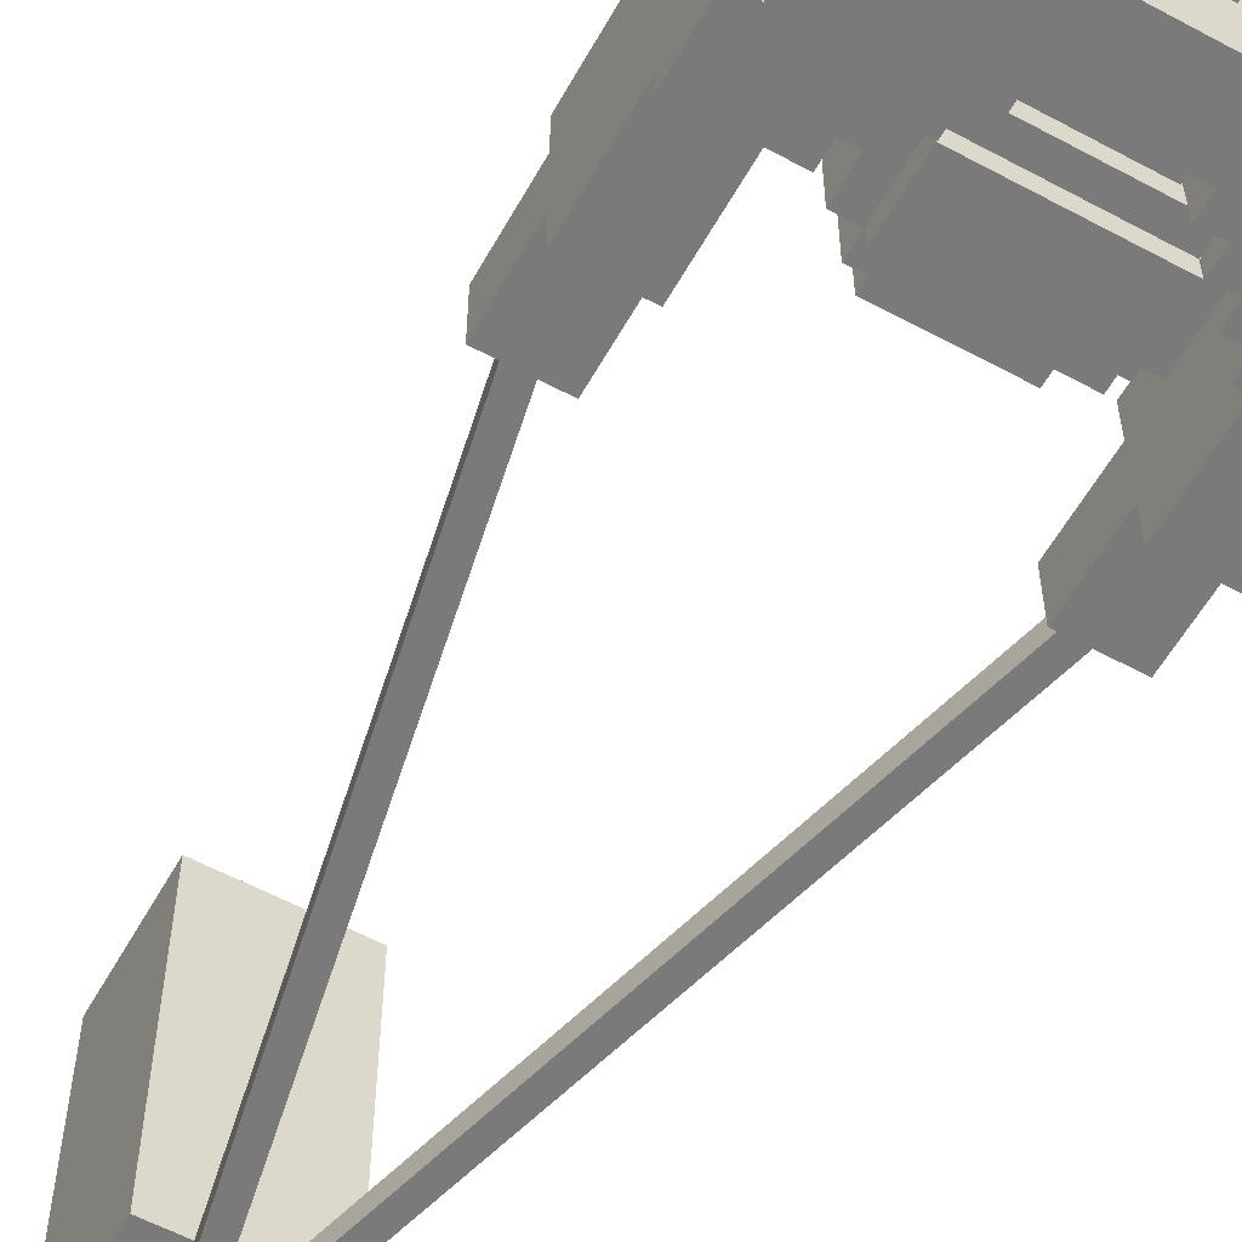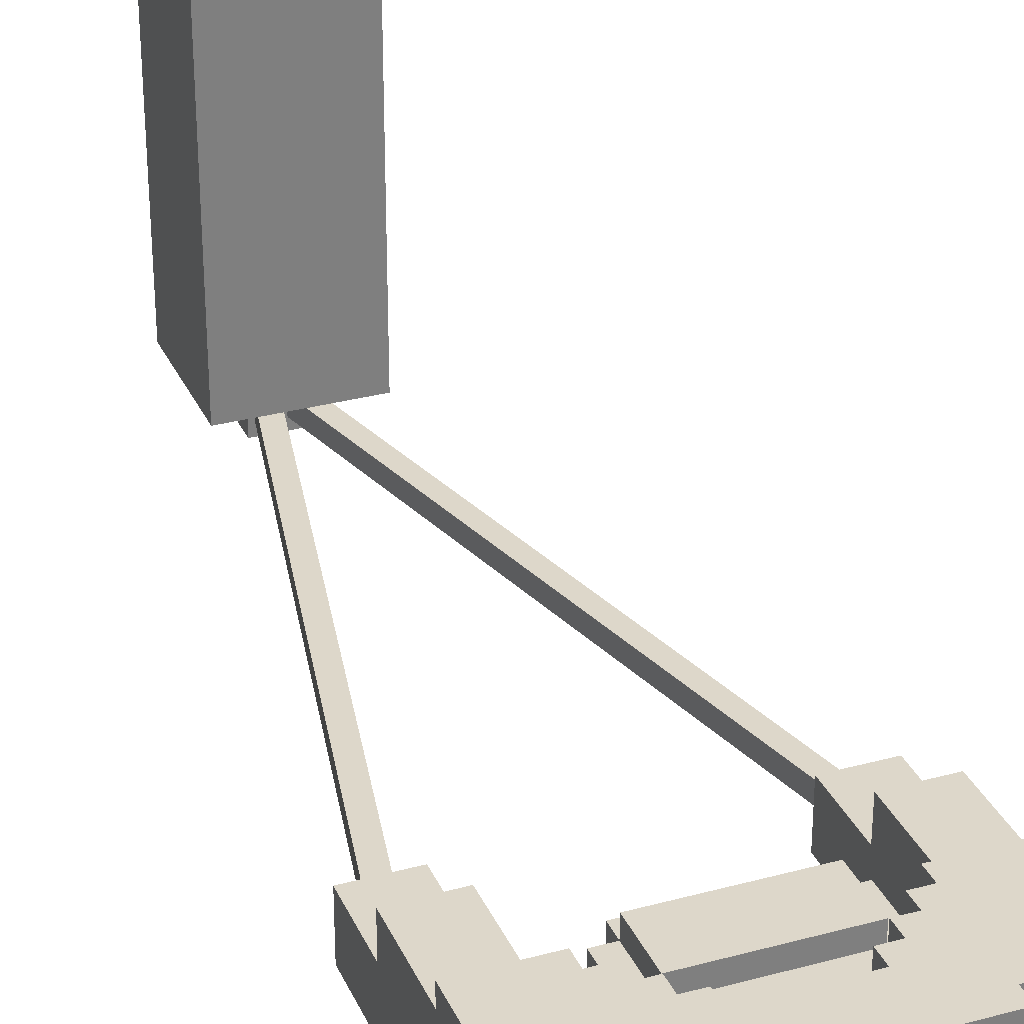
<metadata>
{"format":"obj","ext":"obj","renderer":"f3d","projection":"perspective","resolution":1024,"background":"white","views":[{"elev":-58.1,"azim":150.9,"up":"+Y"},{"elev":30.9,"azim":158.8,"up":"+Y"}]}
</metadata>
<code>
g cyclops_siling_mesh
v -0.1976 -0.3733 -0.8717
v -0.1976 -0.3733 -0.9341
v -0.1976 -0.1861 -0.9341
v -0.1976 -0.1861 -0.8717
v -0.1144 -0.3733 -1.017
v -0.1144 -0.1861 -0.9965
v -0.1144 -0.3733 -0.9965
v -0.1144 -0.1861 -1.017
v 0.0312 -0.2485 -1.038
v -0.0312 -0.2485 -1.017
v -0.0312 -0.2485 -1.038
v 0.0312 -0.2485 -1.017
v -0.1976 -0.3525 -0.8717
v -0.1976 -0.2069 -0.7677
v -0.1976 -0.3525 -0.7677
v -0.1976 -0.2069 -0.8717
v -0.1976 -0.3733 -0.9341
v -0.1768 -0.1861 -0.9341
v -0.1976 -0.1861 -0.9341
v -0.1768 -0.3733 -0.9341
v 0.1768 -0.3733 -0.9341
v 0.1768 -0.1861 -0.9549
v 0.1768 -0.3733 -0.9549
v 0.1768 -0.1861 -0.9341
v 0.1144 -0.3733 -0.9965
v 0.1352 -0.1861 -0.9965
v 0.1144 -0.1861 -0.9965
v 0.1352 -0.3733 -0.9965
v 0.1352 -0.3733 -0.9757
v 0.1352 -0.1861 -0.9965
v 0.1352 -0.3733 -0.9965
v 0.1352 -0.1861 -0.9757
v -0.156 -0.3733 -0.9757
v -0.156 -0.1861 -0.9549
v -0.156 -0.3733 -0.9549
v -0.156 -0.1861 -0.9757
v -0.05559 -0.261 -0.07654
v -0.05559 0.09267 0.06908
v -0.05559 -0.261 0.06908
v -0.05559 0.09267 -0.07654
v -0.1976 -0.3109 -0.7677
v -0.1976 -0.2485 -0.6845
v -0.1976 -0.3109 -0.6845
v -0.1976 -0.2485 -0.7677
v -0.1768 -0.3733 -0.9549
v -0.1768 -0.1861 -0.9341
v -0.1768 -0.3733 -0.9341
v -0.1768 -0.1861 -0.9549
v -0.1144 -0.3733 -0.8717
v -0.1144 -0.1861 -0.8925
v -0.1144 -0.3733 -0.8925
v -0.1144 -0.1861 -0.8717
v -0.09361 -0.3733 -0.8925
v -0.09361 -0.1861 -0.9133
v -0.09361 -0.3733 -0.9133
v -0.09361 -0.1861 -0.8925
v 0.05201 -0.1861 -0.9341
v 0.07281 -0.3733 -0.9341
v 0.05201 -0.3733 -0.9341
v 0.07281 -0.1861 -0.9341
v -0.05201 -0.1861 -0.9549
v 0.05201 -0.3733 -0.9549
v -0.05201 -0.3733 -0.9549
v 0.05201 -0.1861 -0.9549
v 0.1976 -0.3733 -0.9341
v 0.1976 -0.3733 -0.8717
v 0.1976 -0.1861 -0.9341
v 0.1976 -0.1861 -0.8717
v 0.07281 -0.3733 -0.9341
v 0.07281 -0.1861 -0.9133
v 0.07281 -0.3733 -0.9133
v 0.07281 -0.1861 -0.9341
v -0.01399 -0.3026 -0.03494
v -0.01399 -0.261 0.02747
v -0.01399 -0.3026 0.02747
v -0.01399 -0.261 -0.03494
v -0.1352 -0.3733 -0.9965
v -0.1144 -0.1861 -0.9965
v -0.1352 -0.1861 -0.9965
v -0.1144 -0.3733 -0.9965
v 0.09361 -0.3733 -0.9133
v 0.09361 -0.1861 -0.8925
v 0.09361 -0.3733 -0.8925
v 0.09361 -0.1861 -0.9133
v 0.1768 -0.3733 -0.9341
v 0.1976 -0.1861 -0.9341
v 0.1768 -0.1861 -0.9341
v 0.1976 -0.3733 -0.9341
v 0.07281 -0.1861 -0.9133
v 0.09361 -0.3733 -0.9133
v 0.07281 -0.3733 -0.9133
v 0.09361 -0.1861 -0.9133
v -0.1144 -0.1861 -0.9965
v -0.1144 -0.1861 -0.8925
v -0.1352 -0.1861 -0.9757
v -0.09361 -0.1861 -0.9133
v -0.1352 -0.1861 -0.9965
v -0.156 -0.1861 -0.9549
v -0.156 -0.1861 -0.9757
v -0.1768 -0.1861 -0.9341
v -0.1768 -0.1861 -0.9549
v -0.1144 -0.1861 -1.017
v -0.09361 -0.1861 -0.8925
v -0.07281 -0.1861 -0.9341
v -0.07281 -0.1861 -0.9133
v -0.05201 -0.1861 -0.9549
v -0.05201 -0.1861 -0.9341
v 0.05201 -0.1861 -0.9549
v 0.1144 -0.1861 -1.017
v 0.07281 -0.1861 -0.9341
v 0.05201 -0.1861 -0.9341
v 0.09361 -0.1861 -0.9133
v 0.07281 -0.1861 -0.9133
v 0.09361 -0.1861 -0.8925
v 0.1144 -0.1861 -0.9965
v 0.1144 -0.1861 -0.8925
v 0.1352 -0.1861 -0.9965
v 0.1144 -0.1861 -0.8717
v 0.1352 -0.1861 -0.9757
v 0.156 -0.1861 -0.9757
v 0.156 -0.1861 -0.9549
v 0.1768 -0.1861 -0.9549
v 0.1768 -0.1861 -0.9341
v 0.1976 -0.1861 -0.9341
v 0.1976 -0.1861 -0.8717
v 0.156 -0.3733 -0.9549
v 0.156 -0.1861 -0.9757
v 0.156 -0.3733 -0.9757
v 0.156 -0.1861 -0.9549
v -0.1976 -0.2069 -0.7677
v -0.1352 -0.3525 -0.7677
v -0.1976 -0.3525 -0.7677
v -0.1352 -0.2069 -0.7677
v -0.156 -0.3733 -0.9757
v -0.1352 -0.1861 -0.9757
v -0.156 -0.1861 -0.9757
v -0.1352 -0.3733 -0.9757
v -0.01399 0.09267 -0.03493
v -0.01399 0.1135 0.02747
v -0.01399 0.09267 0.02747
v -0.01399 0.1135 -0.03493
v 0.1144 -0.3733 -0.8925
v 0.1144 -0.1861 -0.8717
v 0.1144 -0.3733 -0.8717
v 0.1144 -0.1861 -0.8925
v 0.09361 -0.1861 -0.8925
v 0.1144 -0.3733 -0.8925
v 0.09361 -0.3733 -0.8925
v 0.1144 -0.1861 -0.8925
v 0.0312 -0.3109 -1.017
v 0.0312 -0.2485 -1.038
v 0.0312 -0.3109 -1.038
v 0.0312 -0.2485 -1.017
v -0.07281 -0.3733 -0.9133
v -0.07281 -0.1861 -0.9341
v -0.07281 -0.3733 -0.9341
v -0.07281 -0.1861 -0.9133
v -0.05201 -0.3733 -0.9341
v -0.05201 -0.1861 -0.9549
v -0.05201 -0.3733 -0.9549
v -0.05201 -0.1861 -0.9341
v -0.1352 -0.3733 -0.9965
v -0.1352 -0.1861 -0.9757
v -0.1352 -0.3733 -0.9757
v -0.1352 -0.1861 -0.9965
v -0.09361 -0.1861 -0.9133
v -0.07281 -0.3733 -0.9133
v -0.09361 -0.3733 -0.9133
v -0.07281 -0.1861 -0.9133
v -0.01399 -0.3026 -0.03494
v 0.04842 -0.3026 0.02747
v 0.04842 -0.3026 -0.03494
v -0.01399 -0.3026 0.02747
v -0.0312 -0.3109 -1.038
v 0.0312 -0.3109 -1.017
v 0.0312 -0.3109 -1.038
v -0.0312 -0.3109 -1.017
v 0.1144 -0.3733 -0.9965
v 0.1144 -0.1861 -1.017
v 0.1144 -0.3733 -1.017
v 0.1144 -0.1861 -0.9965
v -0.1976 -0.1861 -0.9341
v -0.1976 -0.1861 -0.8717
v -0.1144 -0.1861 -0.8717
v -0.1768 -0.3733 -0.9549
v -0.156 -0.1861 -0.9549
v -0.1768 -0.1861 -0.9549
v -0.156 -0.3733 -0.9549
v -0.1144 -0.3733 -1.017
v 0.1144 -0.1861 -1.017
v -0.1144 -0.1861 -1.017
v 0.1144 -0.3733 -1.017
v -0.1976 -0.2485 -0.6845
v -0.1352 -0.3109 -0.6845
v -0.1976 -0.3109 -0.6845
v -0.1352 -0.2485 -0.6845
v -0.1144 -0.1861 -0.8925
v -0.09361 -0.3733 -0.8925
v -0.1144 -0.3733 -0.8925
v -0.09361 -0.1861 -0.8925
v -0.05559 0.09267 -0.07654
v 0.09003 0.09267 0.06908
v -0.05559 0.09267 0.06908
v 0.09003 0.09267 -0.07654
v 0.1352 -0.3733 -0.9757
v 0.156 -0.1861 -0.9757
v 0.1352 -0.1861 -0.9757
v 0.156 -0.3733 -0.9757
v 0.04842 0.1135 -0.03493
v -0.01399 0.1135 0.02747
v -0.01399 0.1135 -0.03493
v 0.04842 0.1135 0.02747
v -0.1976 -0.3525 -0.8717
v -0.1352 -0.3525 -0.7677
v -0.1352 -0.3525 -0.8717
v -0.1976 -0.3525 -0.7677
v 0.156 -0.3733 -0.9549
v 0.1768 -0.1861 -0.9549
v 0.156 -0.1861 -0.9549
v 0.1768 -0.3733 -0.9549
v 0.05201 -0.3733 -0.9549
v 0.05201 -0.1861 -0.9341
v 0.05201 -0.3733 -0.9341
v 0.05201 -0.1861 -0.9549
v -0.0312 -0.3109 -1.038
v 0.0312 -0.2485 -1.038
v -0.0312 -0.2485 -1.038
v 0.0312 -0.3109 -1.038
v -0.0312 -0.3109 -1.038
v -0.0312 -0.2485 -1.017
v -0.0312 -0.3109 -1.017
v -0.0312 -0.2485 -1.038
v -0.08932 -0.2693 -0.3583
v -0.00356 -0.2901 -0.02591
v -0.08932 -0.2901 -0.3583
v -0.00356 -0.2693 -0.02591
v -0.1751 -0.2693 -0.6906
v -0.1751 -0.2901 -0.6906
v -0.07281 -0.1861 -0.9341
v -0.05201 -0.3733 -0.9341
v -0.07281 -0.3733 -0.9341
v -0.05201 -0.1861 -0.9341
v -0.1352 -0.3525 -0.7677
v -0.1352 -0.2069 -0.8717
v -0.1352 -0.3525 -0.8717
v -0.1352 -0.2069 -0.7677
v 0.1144 -0.3733 -0.8717
v 0.1976 -0.1861 -0.8717
v 0.1976 -0.3733 -0.8717
v 0.1144 -0.1861 -0.8717
v -0.1144 -0.3733 -0.9965
v -0.1144 -0.3733 -0.8925
v -0.09361 -0.3733 -0.9133
v -0.1352 -0.3733 -0.9757
v -0.1352 -0.3733 -0.9965
v -0.156 -0.3733 -0.9549
v -0.156 -0.3733 -0.9757
v -0.1768 -0.3733 -0.9341
v -0.1768 -0.3733 -0.9549
v -0.1144 -0.3733 -1.017
v -0.09361 -0.3733 -0.8925
v -0.07281 -0.3733 -0.9341
v -0.07281 -0.3733 -0.9133
v -0.05201 -0.3733 -0.9549
v -0.05201 -0.3733 -0.9341
v 0.05201 -0.3733 -0.9549
v 0.1144 -0.3733 -1.017
v 0.07281 -0.3733 -0.9341
v 0.05201 -0.3733 -0.9341
v 0.09361 -0.3733 -0.9133
v 0.07281 -0.3733 -0.9133
v 0.09361 -0.3733 -0.8925
v 0.1144 -0.3733 -0.9965
v 0.1144 -0.3733 -0.8925
v 0.1352 -0.3733 -0.9965
v 0.1144 -0.3733 -0.8717
v 0.1352 -0.3733 -0.9757
v 0.156 -0.3733 -0.9757
v 0.156 -0.3733 -0.9549
v 0.1768 -0.3733 -0.9549
v 0.1768 -0.3733 -0.9341
v 0.1976 -0.3733 -0.9341
v 0.1976 -0.3733 -0.8717
v -0.1976 -0.3733 -0.9341
v -0.1976 -0.3733 -0.8717
v -0.1144 -0.3733 -0.8717
v -0.1976 -0.1861 -0.8717
v -0.1144 -0.3733 -0.8717
v -0.1976 -0.3733 -0.8717
v -0.1144 -0.1861 -0.8717
v -0.1352 -0.3109 -0.7677
v -0.1352 -0.2485 -0.6845
v -0.1352 -0.2485 -0.7677
v -0.1352 -0.3109 -0.6845
v -0.1352 -0.2485 -0.7677
v -0.1976 -0.2485 -0.6845
v -0.1976 -0.2485 -0.7677
v -0.1352 -0.2485 -0.6845
v -0.1352 -0.3109 -0.7677
v -0.1976 -0.3109 -0.6845
v -0.1352 -0.3109 -0.6845
v -0.1976 -0.3109 -0.7677
v 0.04842 -0.3026 -0.03494
v 0.04842 -0.261 0.02747
v 0.04842 -0.261 -0.03494
v 0.04842 -0.3026 0.02747
v -0.01399 -0.3026 0.02747
v 0.04842 -0.261 0.02747
v 0.04842 -0.3026 0.02747
v -0.01399 -0.261 0.02747
v -0.01399 -0.3026 -0.03494
v 0.04842 -0.261 -0.03494
v -0.01399 -0.261 -0.03494
v 0.04842 -0.3026 -0.03494
v -0.01399 0.09267 0.02747
v 0.04842 0.1135 0.02747
v 0.04842 0.09267 0.02747
v -0.01399 0.1135 0.02747
v 0.04842 0.09267 -0.03493
v 0.04842 0.1135 0.02747
v 0.04842 0.1135 -0.03493
v 0.04842 0.09267 0.02747
v -0.01399 0.09267 -0.03493
v 0.04842 0.1135 -0.03493
v -0.01399 0.1135 -0.03493
v 0.04842 0.09267 -0.03493
v 0.09003 -0.261 -0.07654
v 0.09003 0.09267 0.06908
v 0.09003 0.09267 -0.07654
v 0.09003 -0.261 0.06908
v -0.05559 -0.261 -0.07654
v 0.09003 -0.261 0.06908
v 0.09003 -0.261 -0.07654
v -0.05559 -0.261 0.06908
v -0.05559 -0.261 0.06908
v 0.09003 0.09267 0.06908
v 0.09003 -0.261 0.06908
v -0.05559 0.09267 0.06908
v -0.05559 -0.261 -0.07654
v 0.09003 0.09267 -0.07654
v -0.05559 0.09267 -0.07654
v 0.09003 -0.261 -0.07654
v 0.01658 -0.2693 -0.03111
v -0.08932 -0.2693 -0.3583
v -0.06917 -0.2693 -0.3635
v -0.00356 -0.2693 -0.02591
v -0.1549 -0.2693 -0.6958
v -0.1751 -0.2693 -0.6906
v -0.08932 -0.2901 -0.3583
v 0.01658 -0.2901 -0.03111
v -0.06917 -0.2901 -0.3635
v -0.00356 -0.2901 -0.02591
v -0.1751 -0.2901 -0.6906
v -0.1549 -0.2901 -0.6958
v 0.01658 -0.2901 -0.03111
v -0.06917 -0.2693 -0.3635
v -0.06917 -0.2901 -0.3635
v 0.01658 -0.2693 -0.03111
v -0.1549 -0.2901 -0.6958
v -0.1549 -0.2693 -0.6958
v 0.1976 -0.2069 -0.8717
v 0.1976 -0.3525 -0.7677
v 0.1976 -0.2069 -0.7677
v 0.1976 -0.3525 -0.8717
v 0.1976 -0.3525 -0.7677
v 0.1352 -0.2069 -0.7677
v 0.1976 -0.2069 -0.7677
v 0.1352 -0.3525 -0.7677
v 0.1976 -0.2069 -0.8717
v 0.1352 -0.2069 -0.7677
v 0.1352 -0.2069 -0.8717
v 0.1976 -0.2069 -0.7677
v 0.1352 -0.2069 -0.7677
v 0.1352 -0.3525 -0.8717
v 0.1352 -0.2069 -0.8717
v 0.1352 -0.3525 -0.7677
v 0.1976 -0.3525 -0.8717
v 0.1352 -0.3525 -0.7677
v 0.1976 -0.3525 -0.7677
v 0.1352 -0.3525 -0.8717
v -0.1976 -0.2069 -0.8717
v -0.1352 -0.2069 -0.7677
v -0.1976 -0.2069 -0.7677
v -0.1352 -0.2069 -0.8717
v 0.1352 -0.3109 -0.7677
v 0.1352 -0.2485 -0.6845
v 0.1352 -0.3109 -0.6845
v 0.1352 -0.2485 -0.7677
v 0.1352 -0.2485 -0.6845
v 0.1976 -0.3109 -0.6845
v 0.1352 -0.3109 -0.6845
v 0.1976 -0.2485 -0.6845
v 0.1976 -0.3109 -0.7677
v 0.1976 -0.2485 -0.6845
v 0.1976 -0.2485 -0.7677
v 0.1976 -0.3109 -0.6845
v 0.1976 -0.2485 -0.7677
v 0.1352 -0.2485 -0.6845
v 0.1352 -0.2485 -0.7677
v 0.1976 -0.2485 -0.6845
v 0.1976 -0.3109 -0.7677
v 0.1352 -0.3109 -0.6845
v 0.1976 -0.3109 -0.6845
v 0.1352 -0.3109 -0.7677
v 0.08743 -0.2693 -0.357
v 0.01813 -0.2901 -0.02086
v 0.08743 -0.2901 -0.357
v 0.01813 -0.2693 -0.02086
v 0.1567 -0.2693 -0.6932
v 0.1567 -0.2901 -0.6932
v 0.0385 -0.2693 -0.01666
v 0.08743 -0.2693 -0.357
v 0.1078 -0.2693 -0.3528
v 0.01813 -0.2693 -0.02086
v 0.1771 -0.2693 -0.689
v 0.1567 -0.2693 -0.6932
v 0.08743 -0.2901 -0.357
v 0.0385 -0.2901 -0.01666
v 0.1078 -0.2901 -0.3528
v 0.01813 -0.2901 -0.02086
v 0.1567 -0.2901 -0.6932
v 0.1771 -0.2901 -0.689
v 0.0385 -0.2901 -0.01666
v 0.1078 -0.2693 -0.3528
v 0.1078 -0.2901 -0.3528
v 0.0385 -0.2693 -0.01666
v 0.1771 -0.2901 -0.689
v 0.1771 -0.2693 -0.689
v -0.09314 -0.2073 -0.8502
v -0.09314 -0.3529 -0.9126
v -0.09314 -0.2073 -0.9126
v -0.09314 -0.3529 -0.8502
v 0.05248 -0.2281 -0.9542
v -0.05153 -0.3321 -0.9542
v 0.05248 -0.3321 -0.9542
v -0.05153 -0.2281 -0.9542
v -0.05153 -0.3321 -0.8086
v 0.05248 -0.3321 -0.9542
v -0.05153 -0.3321 -0.9542
v 0.05248 -0.3321 -0.8086
v 0.09409 -0.3529 -0.8502
v -0.09314 -0.3529 -0.9126
v -0.09314 -0.3529 -0.8502
v 0.09409 -0.3529 -0.9126
v -0.05153 -0.2281 -0.8086
v -0.05153 -0.3321 -0.9542
v -0.05153 -0.2281 -0.9542
v -0.05153 -0.3321 -0.8086
v 0.09409 -0.2073 -0.9126
v 0.09409 -0.3529 -0.8502
v 0.09409 -0.2073 -0.8502
v 0.09409 -0.3529 -0.9126
v 0.09409 -0.2073 -0.8502
v -0.09314 -0.3529 -0.8502
v -0.09314 -0.2073 -0.8502
v 0.09409 -0.3529 -0.8502
v 0.05248 -0.2281 -0.8086
v -0.05153 -0.2281 -0.9542
v 0.05248 -0.2281 -0.9542
v -0.05153 -0.2281 -0.8086
v -0.07234 -0.1865 -0.8502
v 0.07329 -0.1865 -0.9126
v 0.07329 -0.1865 -0.8502
v -0.07234 -0.1865 -0.9126
v 0.05248 -0.3321 -0.8086
v -0.05153 -0.2281 -0.8086
v 0.05248 -0.2281 -0.8086
v -0.05153 -0.3321 -0.8086
v 0.09409 -0.2073 -0.9126
v -0.09314 -0.2073 -0.8502
v -0.09314 -0.2073 -0.9126
v 0.09409 -0.2073 -0.8502
v 0.05248 -0.3321 -0.8086
v 0.05248 -0.2281 -0.9542
v 0.05248 -0.3321 -0.9542
v 0.05248 -0.2281 -0.8086
v -0.07234 -0.2073 -0.8294
v -0.07234 -0.3529 -0.9334
v -0.07234 -0.2073 -0.9334
v -0.07234 -0.3529 -0.8294
v -0.07234 -0.2073 -0.8294
v 0.07329 -0.3529 -0.8294
v -0.07234 -0.3529 -0.8294
v 0.07329 -0.2073 -0.8294
v 0.07329 -0.2073 -0.8294
v -0.07234 -0.2073 -0.9334
v 0.07329 -0.2073 -0.9334
v -0.07234 -0.2073 -0.8294
v -0.07234 -0.2073 -0.9334
v 0.07329 -0.3529 -0.9334
v 0.07329 -0.2073 -0.9334
v -0.07234 -0.3529 -0.9334
v -0.07234 -0.3737 -0.8502
v -0.07234 -0.1865 -0.9126
v -0.07234 -0.1865 -0.8502
v -0.07234 -0.3737 -0.9126
v 0.07329 -0.3737 -0.8502
v -0.07234 -0.1865 -0.8502
v 0.07329 -0.1865 -0.8502
v -0.07234 -0.3737 -0.8502
v 0.07329 -0.3529 -0.8294
v 0.07329 -0.2073 -0.9334
v 0.07329 -0.3529 -0.9334
v 0.07329 -0.2073 -0.8294
v 0.07329 -0.3737 -0.9126
v 0.07329 -0.1865 -0.8502
v 0.07329 -0.1865 -0.9126
v 0.07329 -0.3737 -0.8502
v 0.09409 -0.3529 -0.9126
v -0.09314 -0.2073 -0.9126
v -0.09314 -0.3529 -0.9126
v 0.09409 -0.2073 -0.9126
v -0.07234 -0.3529 -0.8294
v 0.07329 -0.3529 -0.9334
v -0.07234 -0.3529 -0.9334
v 0.07329 -0.3529 -0.8294
v -0.07234 -0.3737 -0.9126
v 0.07329 -0.1865 -0.9126
v -0.07234 -0.1865 -0.9126
v 0.07329 -0.3737 -0.9126
v 0.07329 -0.3737 -0.8502
v -0.07234 -0.3737 -0.9126
v -0.07234 -0.3737 -0.8502
v 0.07329 -0.3737 -0.9126
g cyclops_siling_mesh_0
f 3 2 1
f 1 4 3
f 7 6 5
f 8 5 6
f 11 10 9
f 12 9 10
f 15 14 13
f 16 13 14
f 19 18 17
f 20 17 18
f 23 22 21
f 24 21 22
f 27 26 25
f 28 25 26
f 31 30 29
f 32 29 30
f 35 34 33
f 36 33 34
f 39 38 37
f 40 37 38
f 43 42 41
f 44 41 42
f 47 46 45
f 48 45 46
f 51 50 49
f 52 49 50
f 55 54 53
f 56 53 54
f 59 58 57
f 60 57 58
f 63 62 61
f 64 61 62
f 67 66 65
f 68 66 67
f 71 70 69
f 72 69 70
f 75 74 73
f 76 73 74
f 79 78 77
f 80 77 78
f 83 82 81
f 84 81 82
f 87 86 85
f 88 85 86
f 91 90 89
f 92 89 90
f 95 94 93
f 96 93 94
f 95 93 97
f 98 94 95
f 98 95 99
f 100 94 98
f 100 98 101
f 93 96 102
f 94 103 96
f 96 104 102
f 96 105 104
f 104 106 102
f 104 107 106
f 106 108 102
f 108 109 102
f 110 109 108
f 111 110 108
f 112 109 110
f 113 112 110
f 114 109 112
f 114 115 109
f 114 116 115
f 117 115 116
f 118 117 116
f 118 119 117
f 118 120 119
f 118 121 120
f 118 122 121
f 118 123 122
f 118 124 123
f 118 125 124
f 128 127 126
f 129 126 127
f 132 131 130
f 133 130 131
f 136 135 134
f 137 134 135
f 140 139 138
f 141 138 139
f 144 143 142
f 145 142 143
f 148 147 146
f 149 146 147
f 152 151 150
f 153 150 151
f 156 155 154
f 157 154 155
f 160 159 158
f 161 158 159
f 164 163 162
f 165 162 163
f 168 167 166
f 169 166 167
f 172 171 170
f 173 170 171
f 176 175 174
f 177 174 175
f 180 179 178
f 181 178 179
f 183 100 182
f 100 183 94
f 184 94 183
f 187 186 185
f 188 185 186
f 191 190 189
f 192 189 190
f 195 194 193
f 196 193 194
f 199 198 197
f 200 197 198
f 203 202 201
f 204 201 202
f 207 206 205
f 208 205 206
f 211 210 209
f 212 209 210
f 215 214 213
f 216 213 214
f 219 218 217
f 220 217 218
f 223 222 221
f 224 221 222
f 227 226 225
f 228 225 226
f 231 230 229
f 232 229 230
f 235 234 233
f 236 233 234
f 233 237 235
f 238 235 237
f 241 240 239
f 242 239 240
f 245 244 243
f 246 243 244
f 249 248 247
f 250 247 248
f 253 252 251
f 254 251 252
f 251 254 255
f 252 256 254
f 254 256 257
f 252 258 256
f 256 258 259
f 253 251 260
f 261 252 253
f 262 253 260
f 263 253 262
f 264 262 260
f 265 262 264
f 266 264 260
f 267 266 260
f 267 268 266
f 268 269 266
f 267 270 268
f 270 271 268
f 267 272 270
f 273 272 267
f 272 273 274
f 275 274 273
f 275 276 274
f 277 276 275
f 278 276 277
f 279 276 278
f 280 276 279
f 281 276 280
f 282 276 281
f 283 276 282
f 258 285 284
f 258 252 285
f 286 285 252
f 289 288 287
f 290 287 288
f 293 292 291
f 294 291 292
f 297 296 295
f 298 295 296
f 301 300 299
f 302 299 300
f 305 304 303
f 306 303 304
f 309 308 307
f 310 307 308
f 313 312 311
f 314 311 312
f 317 316 315
f 318 315 316
f 321 320 319
f 322 319 320
f 325 324 323
f 326 323 324
f 329 328 327
f 330 327 328
f 333 332 331
f 334 331 332
f 337 336 335
f 338 335 336
f 341 340 339
f 342 339 340
f 345 344 343
f 346 343 344
f 345 347 344
f 348 344 347
f 351 350 349
f 352 349 350
f 349 353 351
f 354 351 353
f 357 356 355
f 358 355 356
f 357 359 356
f 360 356 359
f 363 362 361
f 364 361 362
f 367 366 365
f 368 365 366
f 371 370 369
f 372 369 370
f 375 374 373
f 376 373 374
f 379 378 377
f 380 377 378
f 383 382 381
f 384 381 382
f 387 386 385
f 388 385 386
f 391 390 389
f 392 389 390
f 395 394 393
f 396 393 394
f 399 398 397
f 400 397 398
f 403 402 401
f 404 401 402
f 407 406 405
f 408 405 406
f 405 409 407
f 410 407 409
f 413 412 411
f 414 411 412
f 413 415 412
f 416 412 415
f 419 418 417
f 420 417 418
f 417 421 419
f 422 419 421
f 425 424 423
f 426 423 424
f 425 427 424
f 428 424 427
f 431 430 429
f 432 429 430
f 435 434 433
f 436 433 434
f 439 438 437
f 440 437 438
f 443 442 441
f 444 441 442
f 447 446 445
f 448 445 446
f 451 450 449
f 452 449 450
f 455 454 453
f 456 453 454
f 459 458 457
f 460 457 458
f 463 462 461
f 464 461 462
f 467 466 465
f 468 465 466
f 471 470 469
f 472 469 470
f 475 474 473
f 476 473 474
f 479 478 477
f 480 477 478
f 483 482 481
f 484 481 482
f 487 486 485
f 488 485 486
f 491 490 489
f 492 489 490
f 495 494 493
f 496 493 494
f 499 498 497
f 500 497 498
f 503 502 501
f 504 501 502
f 507 506 505
f 508 505 506
f 511 510 509
f 512 509 510
f 515 514 513
f 516 513 514
f 519 518 517
f 520 517 518
f 523 522 521
f 524 521 522

</code>
